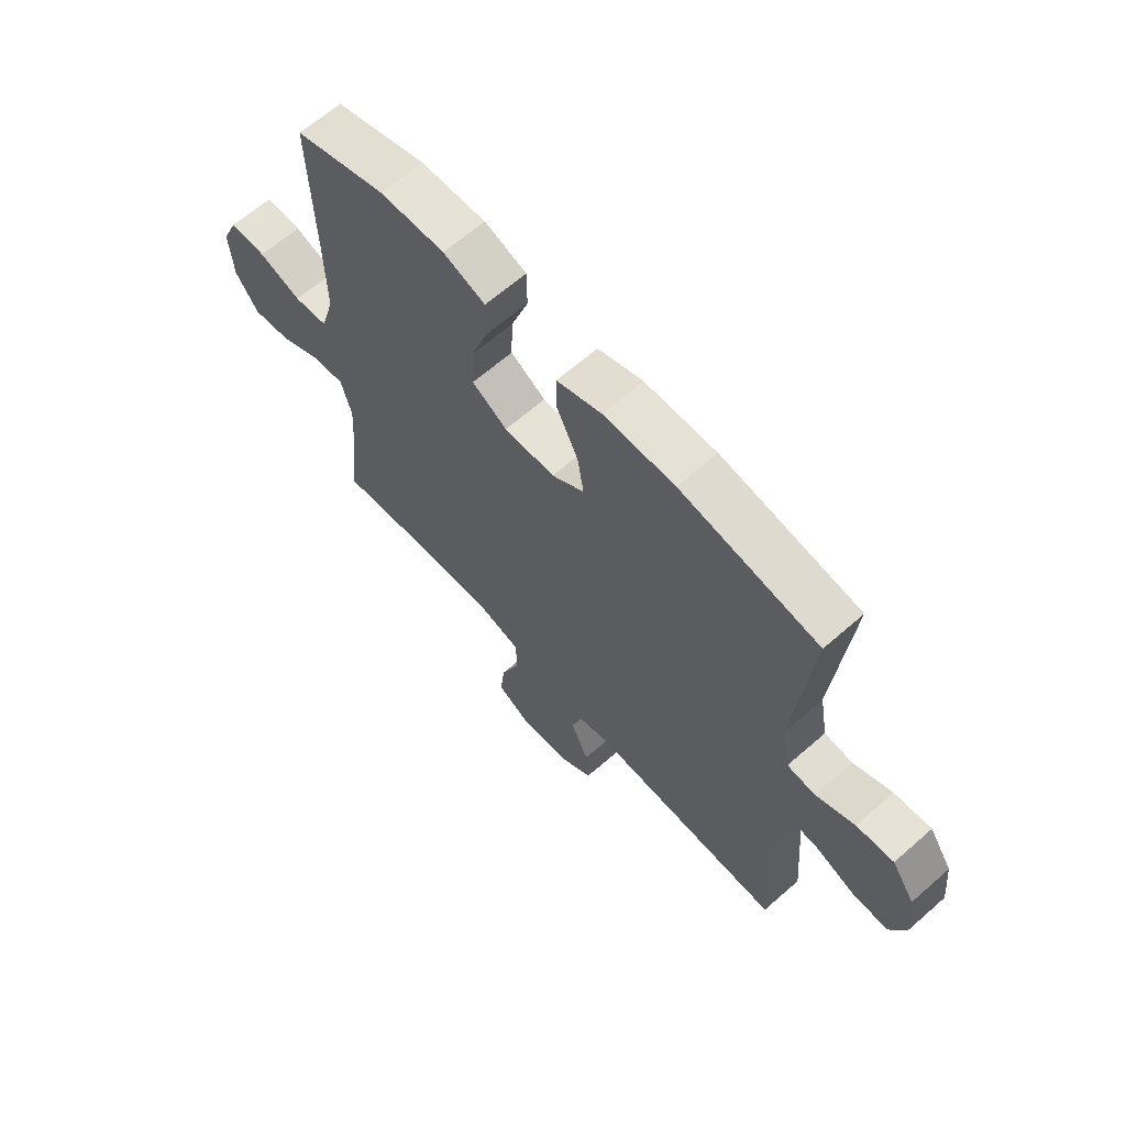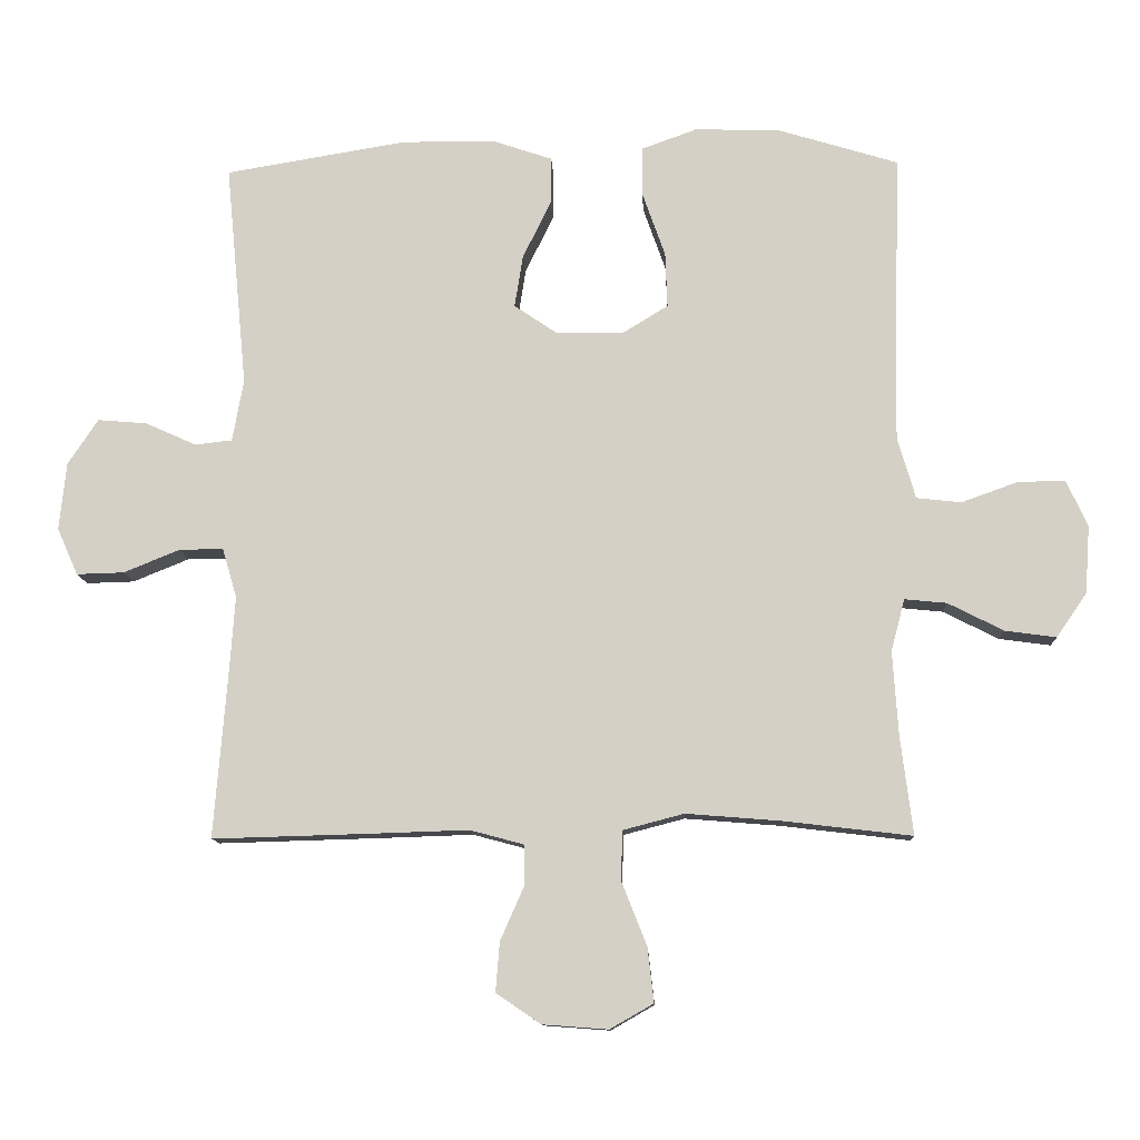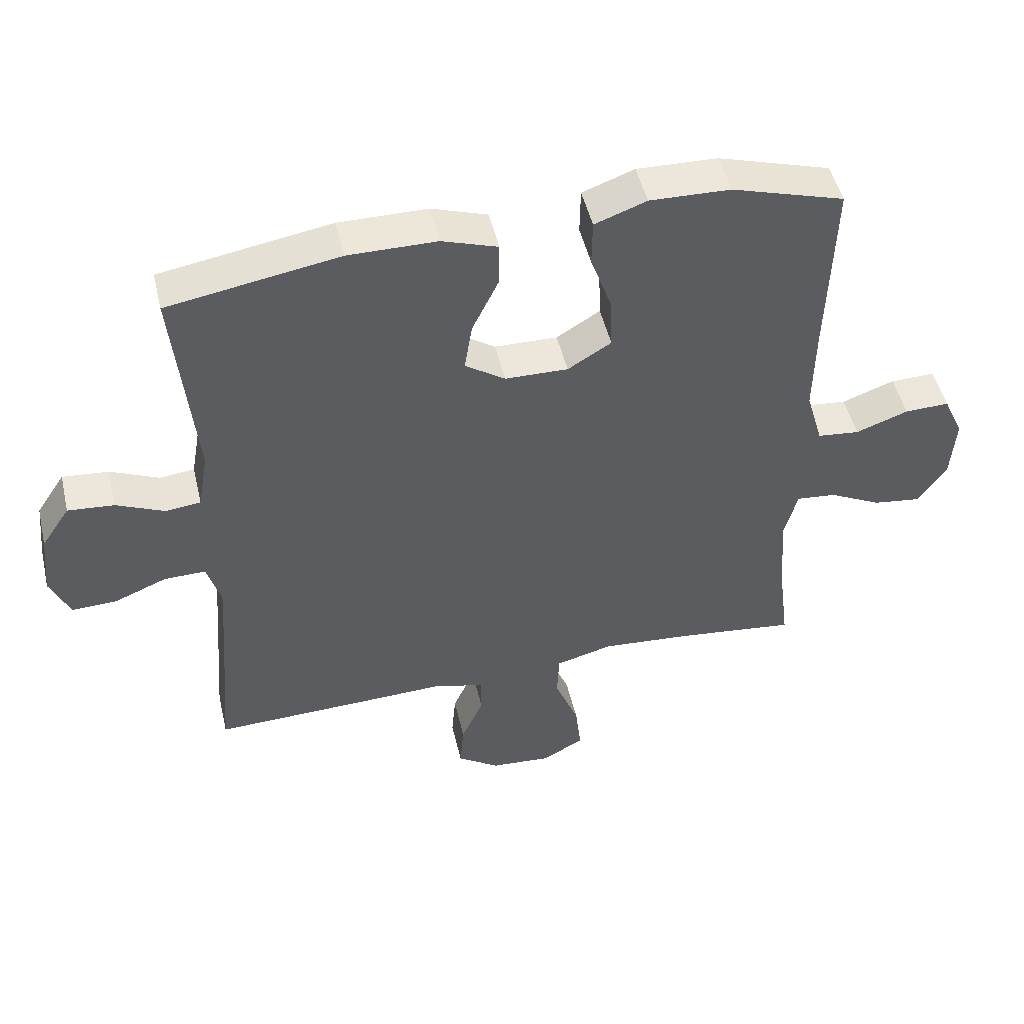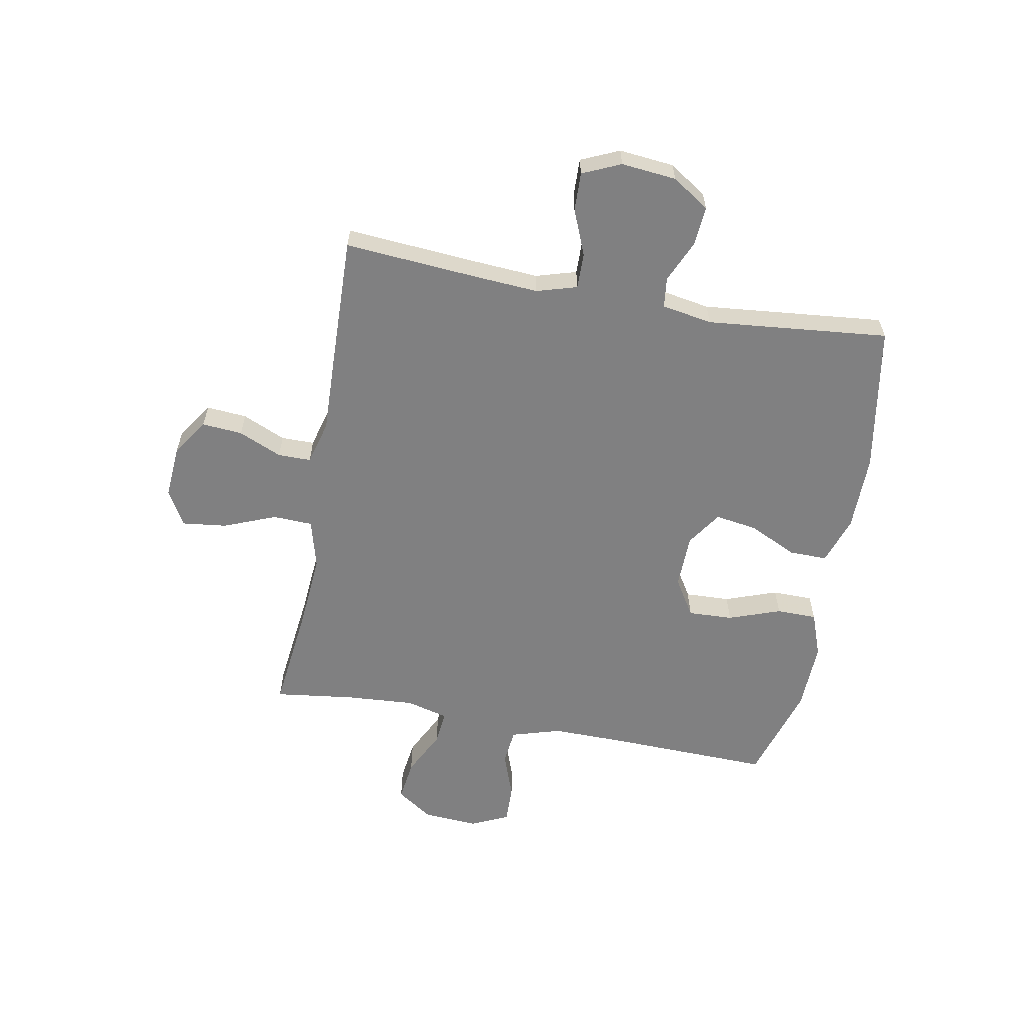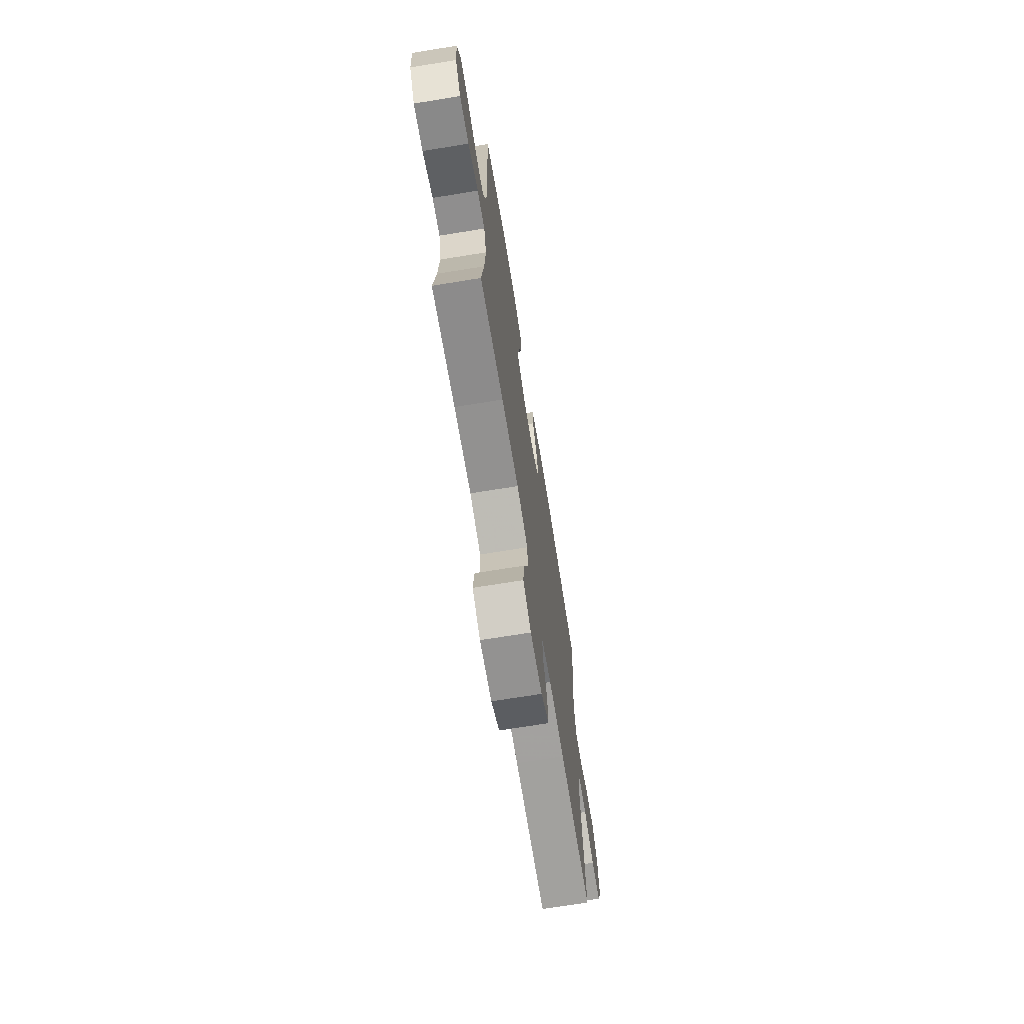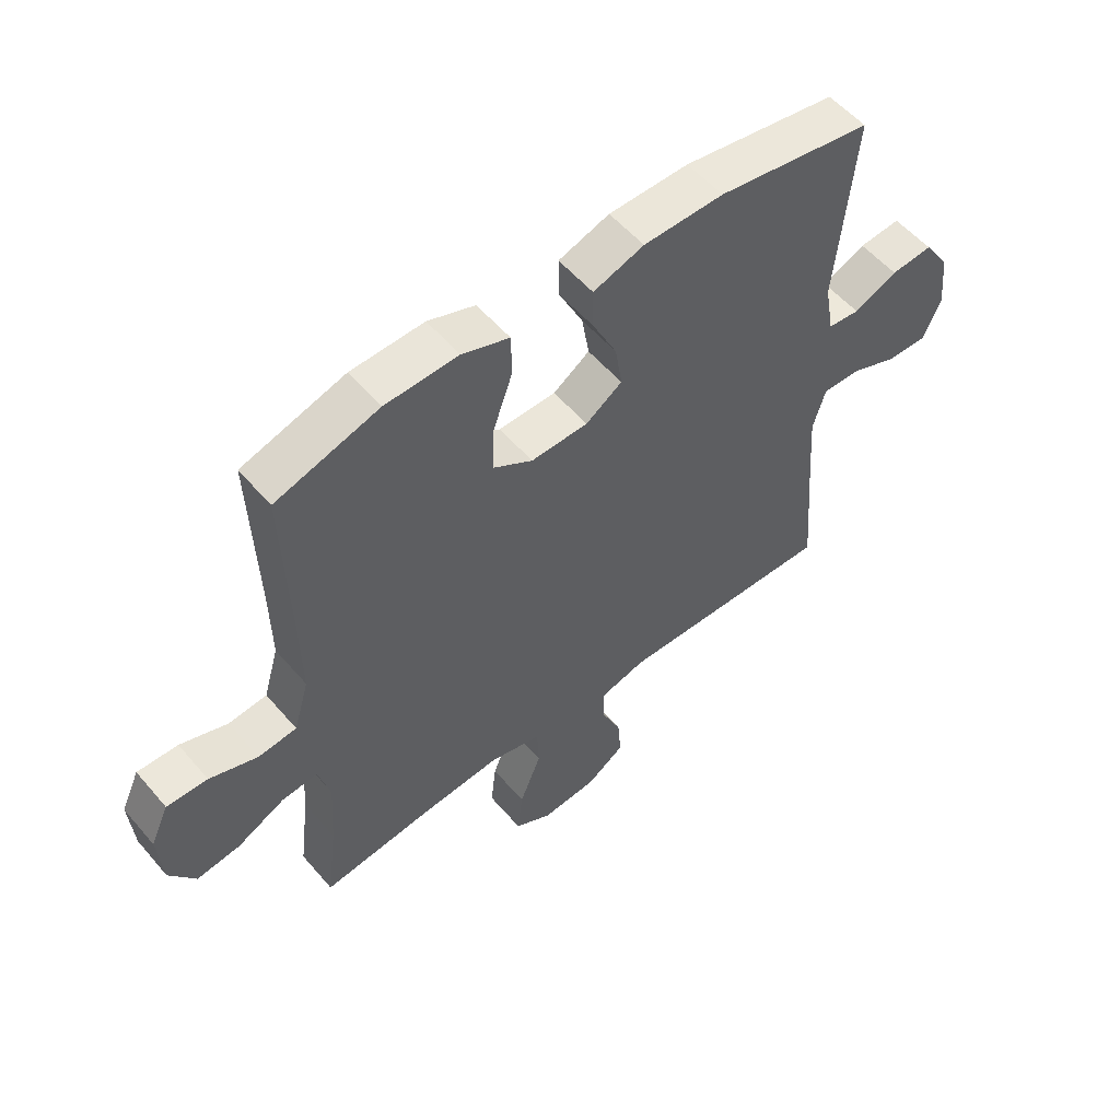
<metadata>
{"format":"obj","ext":"obj","renderer":"f3d","projection":"perspective","resolution":1024,"background":"white","views":[{"elev":64.3,"azim":-131.5,"up":"+Z"},{"elev":-11.2,"azim":2.5,"up":"+Z"},{"elev":49.0,"azim":-13.2,"up":"+Z"},{"elev":-60.1,"azim":-100.3,"up":"+Y"},{"elev":-70.5,"azim":99.2,"up":"+Z"},{"elev":55.2,"azim":140.2,"up":"+Z"}]}
</metadata>
<code>
v 0.5 0.07 0.5
v 0.491 0.07 0.213
v 0.489 0.07 0.078
v 0.515 0.07 -0.011
v 0.58 0.07 -0.018
v 0.661 0.07 0.011
v 0.73 0.07 0.013
v 0.761 0.07 -0.055
v 0.754 0.07 -0.153
v 0.71 0.07 -0.217
v 0.636 0.07 -0.207
v 0.555 0.07 -0.166
v 0.494 0.07 -0.16
v 0.474 0.07 -0.235
v 0.482 0.07 -0.357
v 0.5 0.07 -0.5
v 0.313 0.07 -0.478
v 0.176 0.07 -0.467
v 0.088 0.07 -0.49
v 0.085 0.07 -0.561
v 0.122 0.07 -0.654
v 0.131 0.07 -0.733
v 0.068 0.07 -0.769
v -0.027 0.07 -0.762
v -0.092 0.07 -0.718
v -0.086 0.07 -0.646
v -0.052 0.07 -0.569
v -0.052 0.07 -0.51
v -0.13 0.07 -0.489
v -0.252 0.07 -0.493
v -0.5 0.07 -0.5
v -0.481 0.07 -0.263
v -0.473 0.07 -0.149
v -0.494 0.07 -0.077
v -0.558 0.07 -0.078
v -0.639 0.07 -0.111
v -0.708 0.07 -0.113
v -0.738 0.07 -0.045
v -0.728 0.07 0.053
v -0.684 0.07 0.119
v -0.613 0.07 0.113
v -0.539 0.07 0.08
v -0.485 0.07 0.086
v -0.469 0.07 0.176
v -0.5 0.07 0.5
v -0.237 0.07 0.544
v -0.101 0.07 0.543
v -0.015 0.07 0.514
v -0.016 0.07 0.446
v -0.057 0.07 0.361
v -0.069 0.07 0.286
v -0.007 0.07 0.244
v 0.09 0.07 0.242
v 0.157 0.07 0.283
v 0.154 0.07 0.363
v 0.121 0.07 0.456
v 0.122 0.07 0.528
v 0.202 0.07 0.557
v 0.326 0.07 0.553
v 0.5 0 0.5
v 0.491 0 0.213
v 0.489 0 0.078
v 0.515 0 -0.011
v 0.58 0 -0.018
v 0.661 0 0.011
v 0.73 0 0.013
v 0.761 0 -0.055
v 0.754 0 -0.153
v 0.71 0 -0.217
v 0.636 0 -0.207
v 0.555 0 -0.166
v 0.494 0 -0.16
v 0.474 0 -0.235
v 0.482 0 -0.357
v 0.5 0 -0.5
v 0.313 0 -0.478
v 0.176 0 -0.467
v 0.088 0 -0.49
v 0.085 0 -0.561
v 0.122 0 -0.654
v 0.131 0 -0.733
v 0.068 0 -0.769
v -0.027 0 -0.762
v -0.092 0 -0.718
v -0.086 0 -0.646
v -0.052 0 -0.569
v -0.052 0 -0.51
v -0.13 0 -0.489
v -0.252 0 -0.493
v -0.5 0 -0.5
v -0.481 0 -0.263
v -0.473 0 -0.149
v -0.494 0 -0.077
v -0.558 0 -0.078
v -0.639 0 -0.111
v -0.708 0 -0.113
v -0.738 0 -0.045
v -0.728 0 0.053
v -0.684 0 0.119
v -0.613 0 0.113
v -0.539 0 0.08
v -0.485 0 0.086
v -0.469 0 0.176
v -0.5 0 0.5
v -0.237 0 0.544
v -0.101 0 0.543
v -0.015 0 0.514
v -0.016 0 0.446
v -0.057 0 0.361
v -0.069 0 0.286
v -0.007 0 0.244
v 0.09 0 0.242
v 0.157 0 0.283
v 0.154 0 0.363
v 0.121 0 0.456
v 0.122 0 0.528
v 0.202 0 0.557
v 0.326 0 0.553
f 58 59 1 2
f 55 56 57 58
f 54 55 58 2
f 53 54 2 3
f 52 53 3 4
f 47 48 49 50
f 47 50 51
f 44 45 46 47
f 43 44 47 51
f 39 40 41 42
f 39 42 43
f 38 39 43
f 35 36 37 38
f 34 35 38 43
f 33 34 43 51
f 29 30 31 32
f 28 29 32 33
f 24 25 26 27
f 24 27 28
f 23 24 28
f 20 21 22 23
f 19 20 23 28
f 18 19 28 33
f 15 16 17
f 14 15 17 18
f 13 14 18 33
f 9 10 11 12
f 9 12 13
f 5 6 7 8
f 4 5 8 9
f 52 4 9 13
f 13 33 51 52
f 61 60 118 117
f 117 116 115 114
f 61 117 114 113
f 62 61 113 112
f 63 62 112 111
f 109 108 107 106
f 110 109 106
f 106 105 104 103
f 110 106 103 102
f 101 100 99 98
f 102 101 98
f 102 98 97
f 97 96 95 94
f 102 97 94 93
f 110 102 93 92
f 91 90 89 88
f 92 91 88 87
f 86 85 84 83
f 87 86 83
f 87 83 82
f 82 81 80 79
f 87 82 79 78
f 92 87 78 77
f 76 75 74
f 77 76 74 73
f 92 77 73 72
f 71 70 69 68
f 72 71 68
f 67 66 65 64
f 68 67 64 63
f 72 68 63 111
f 111 110 92 72
f 1 60 61 2
f 2 61 62 3
f 3 62 63 4
f 4 63 64 5
f 5 64 65 6
f 6 65 66 7
f 7 66 67 8
f 8 67 68 9
f 9 68 69 10
f 10 69 70 11
f 11 70 71 12
f 12 71 72 13
f 13 72 73 14
f 14 73 74 15
f 15 74 75 16
f 16 75 76 17
f 17 76 77 18
f 18 77 78 19
f 19 78 79 20
f 20 79 80 21
f 21 80 81 22
f 22 81 82 23
f 23 82 83 24
f 24 83 84 25
f 25 84 85 26
f 26 85 86 27
f 27 86 87 28
f 28 87 88 29
f 29 88 89 30
f 30 89 90 31
f 31 90 91 32
f 32 91 92 33
f 33 92 93 34
f 34 93 94 35
f 35 94 95 36
f 36 95 96 37
f 37 96 97 38
f 38 97 98 39
f 39 98 99 40
f 40 99 100 41
f 41 100 101 42
f 42 101 102 43
f 43 102 103 44
f 44 103 104 45
f 45 104 105 46
f 46 105 106 47
f 47 106 107 48
f 48 107 108 49
f 49 108 109 50
f 50 109 110 51
f 51 110 111 52
f 52 111 112 53
f 53 112 113 54
f 54 113 114 55
f 55 114 115 56
f 56 115 116 57
f 57 116 117 58
f 58 117 118 59
f 59 118 60 1

</code>
